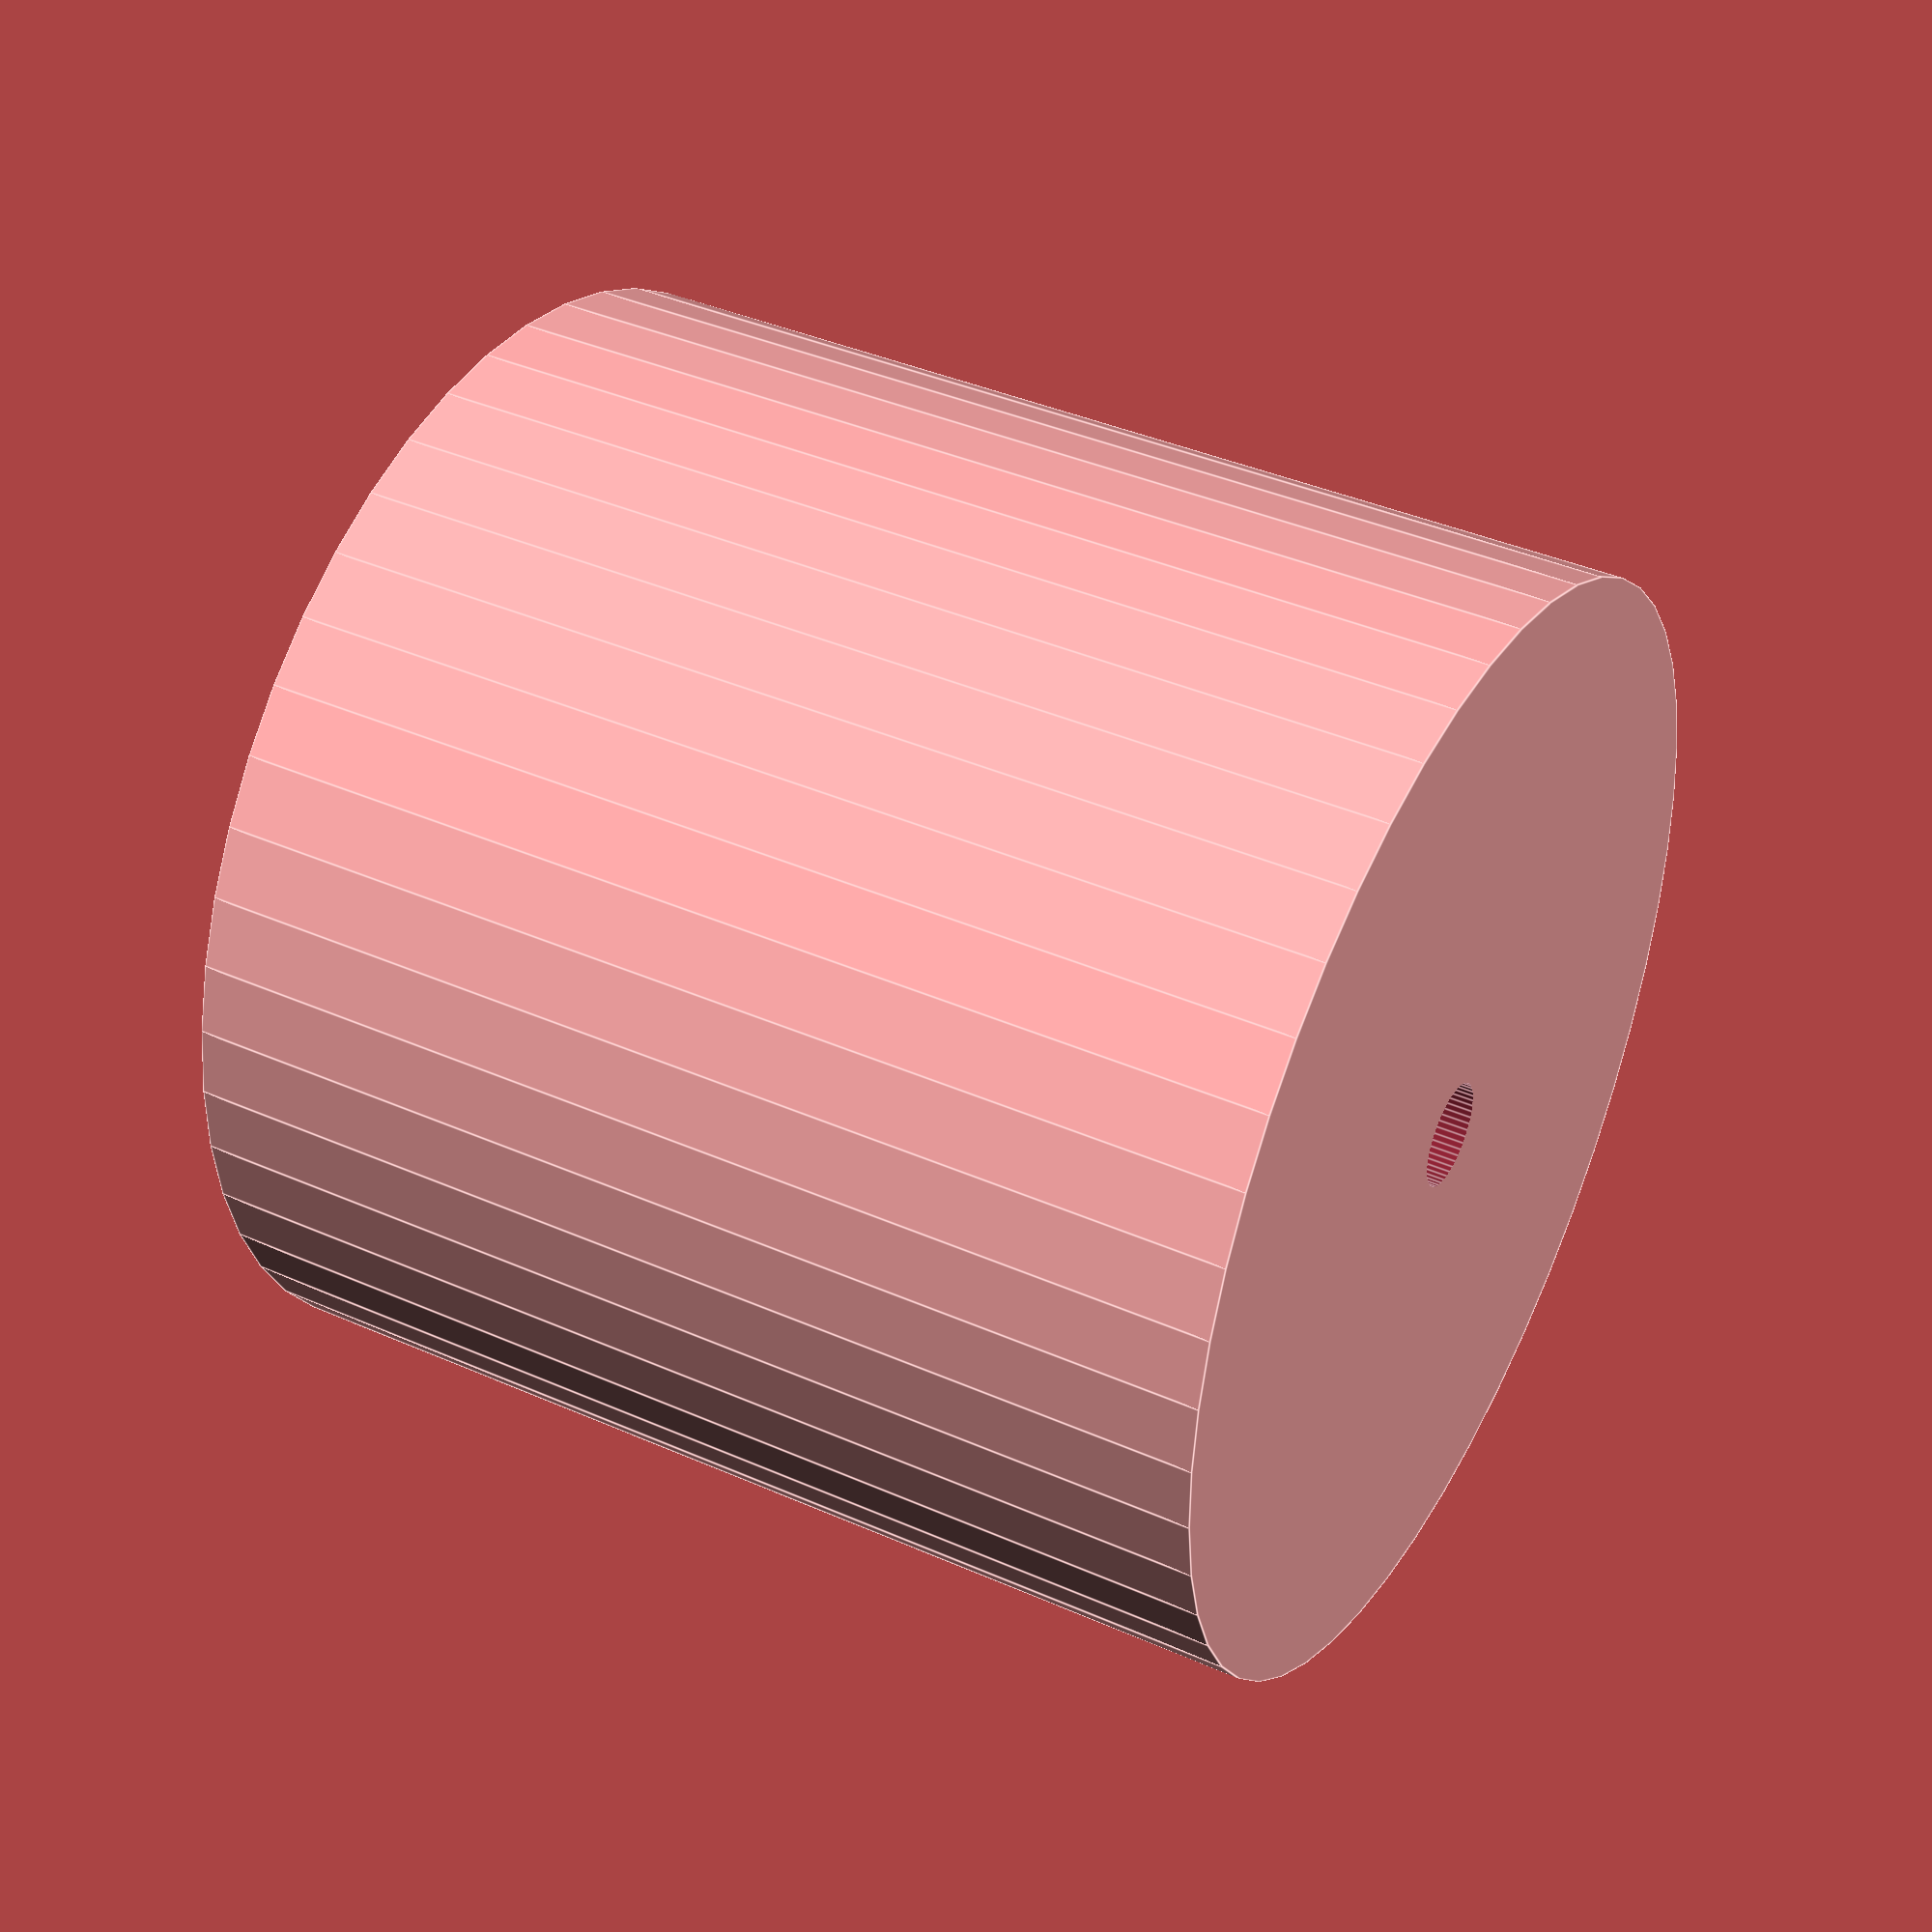
<openscad>
$fn = 50;


difference() {
	union() {
		translate(v = [0, 0, -20.0000000000]) {
			cylinder(h = 40, r = 21.0000000000);
		}
	}
	union() {
		translate(v = [0, 0, -100.0000000000]) {
			cylinder(h = 200, r = 2);
		}
	}
}
</openscad>
<views>
elev=140.4 azim=183.5 roll=61.3 proj=p view=edges
</views>
